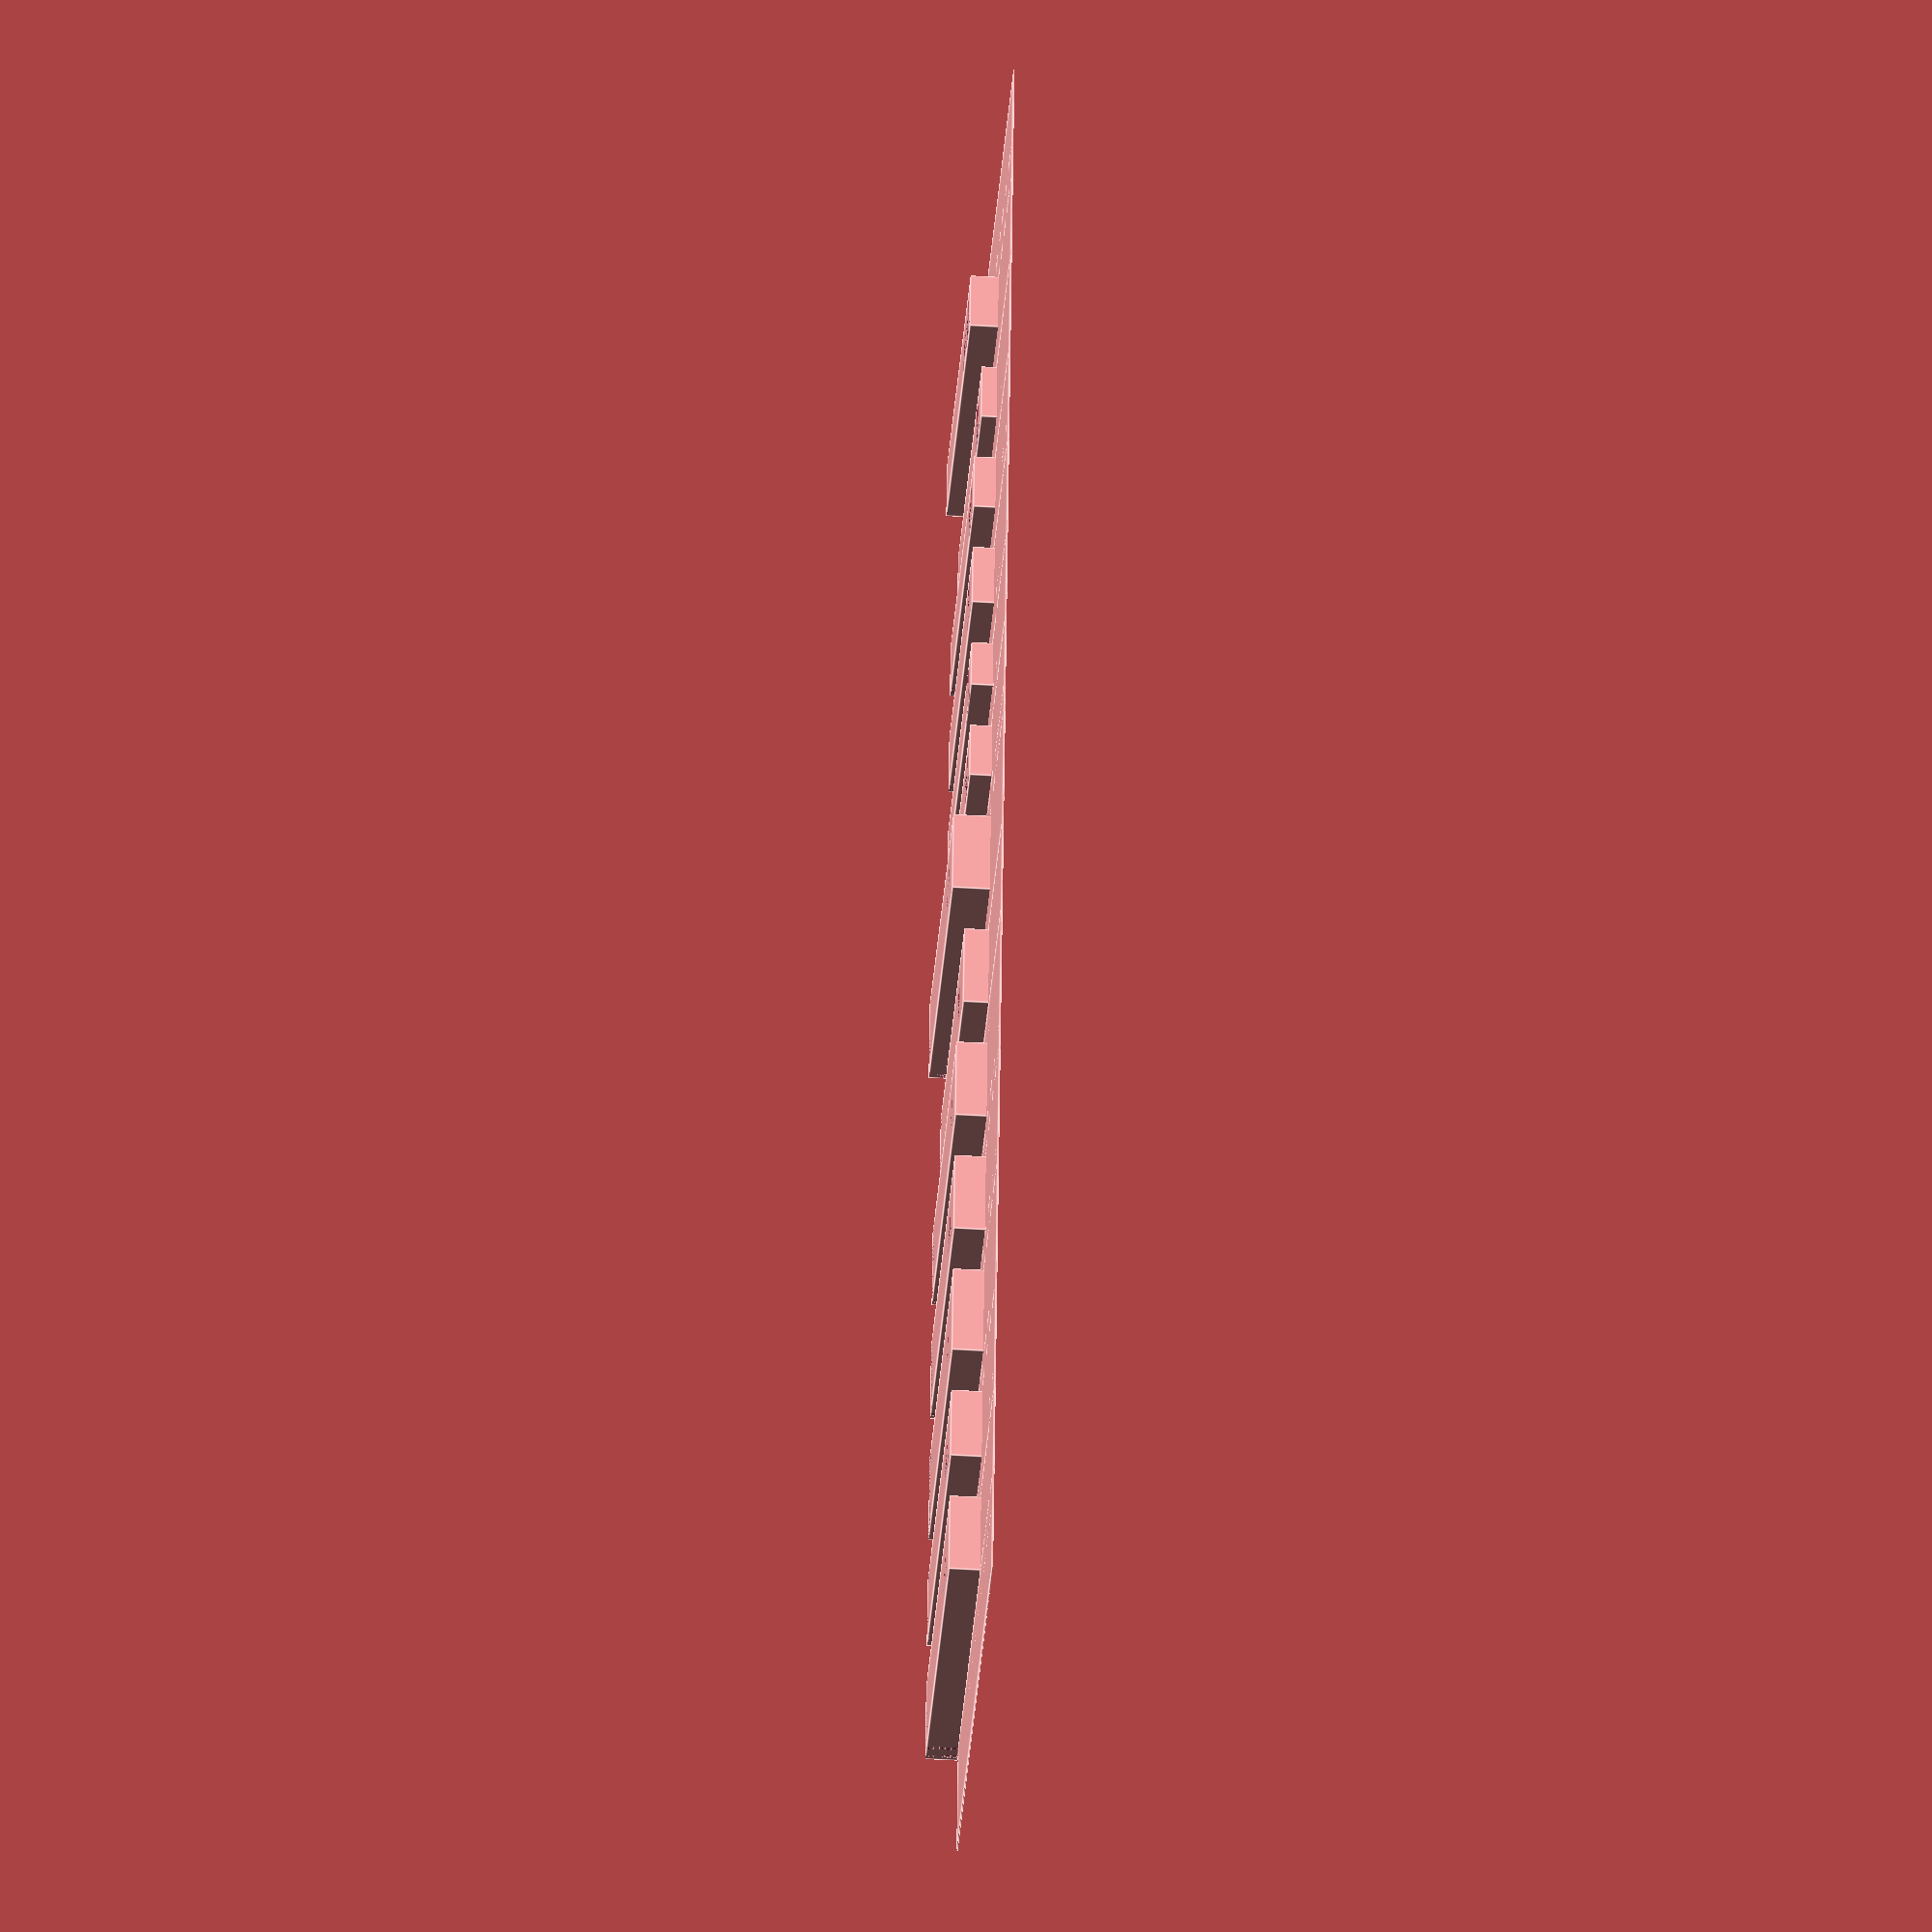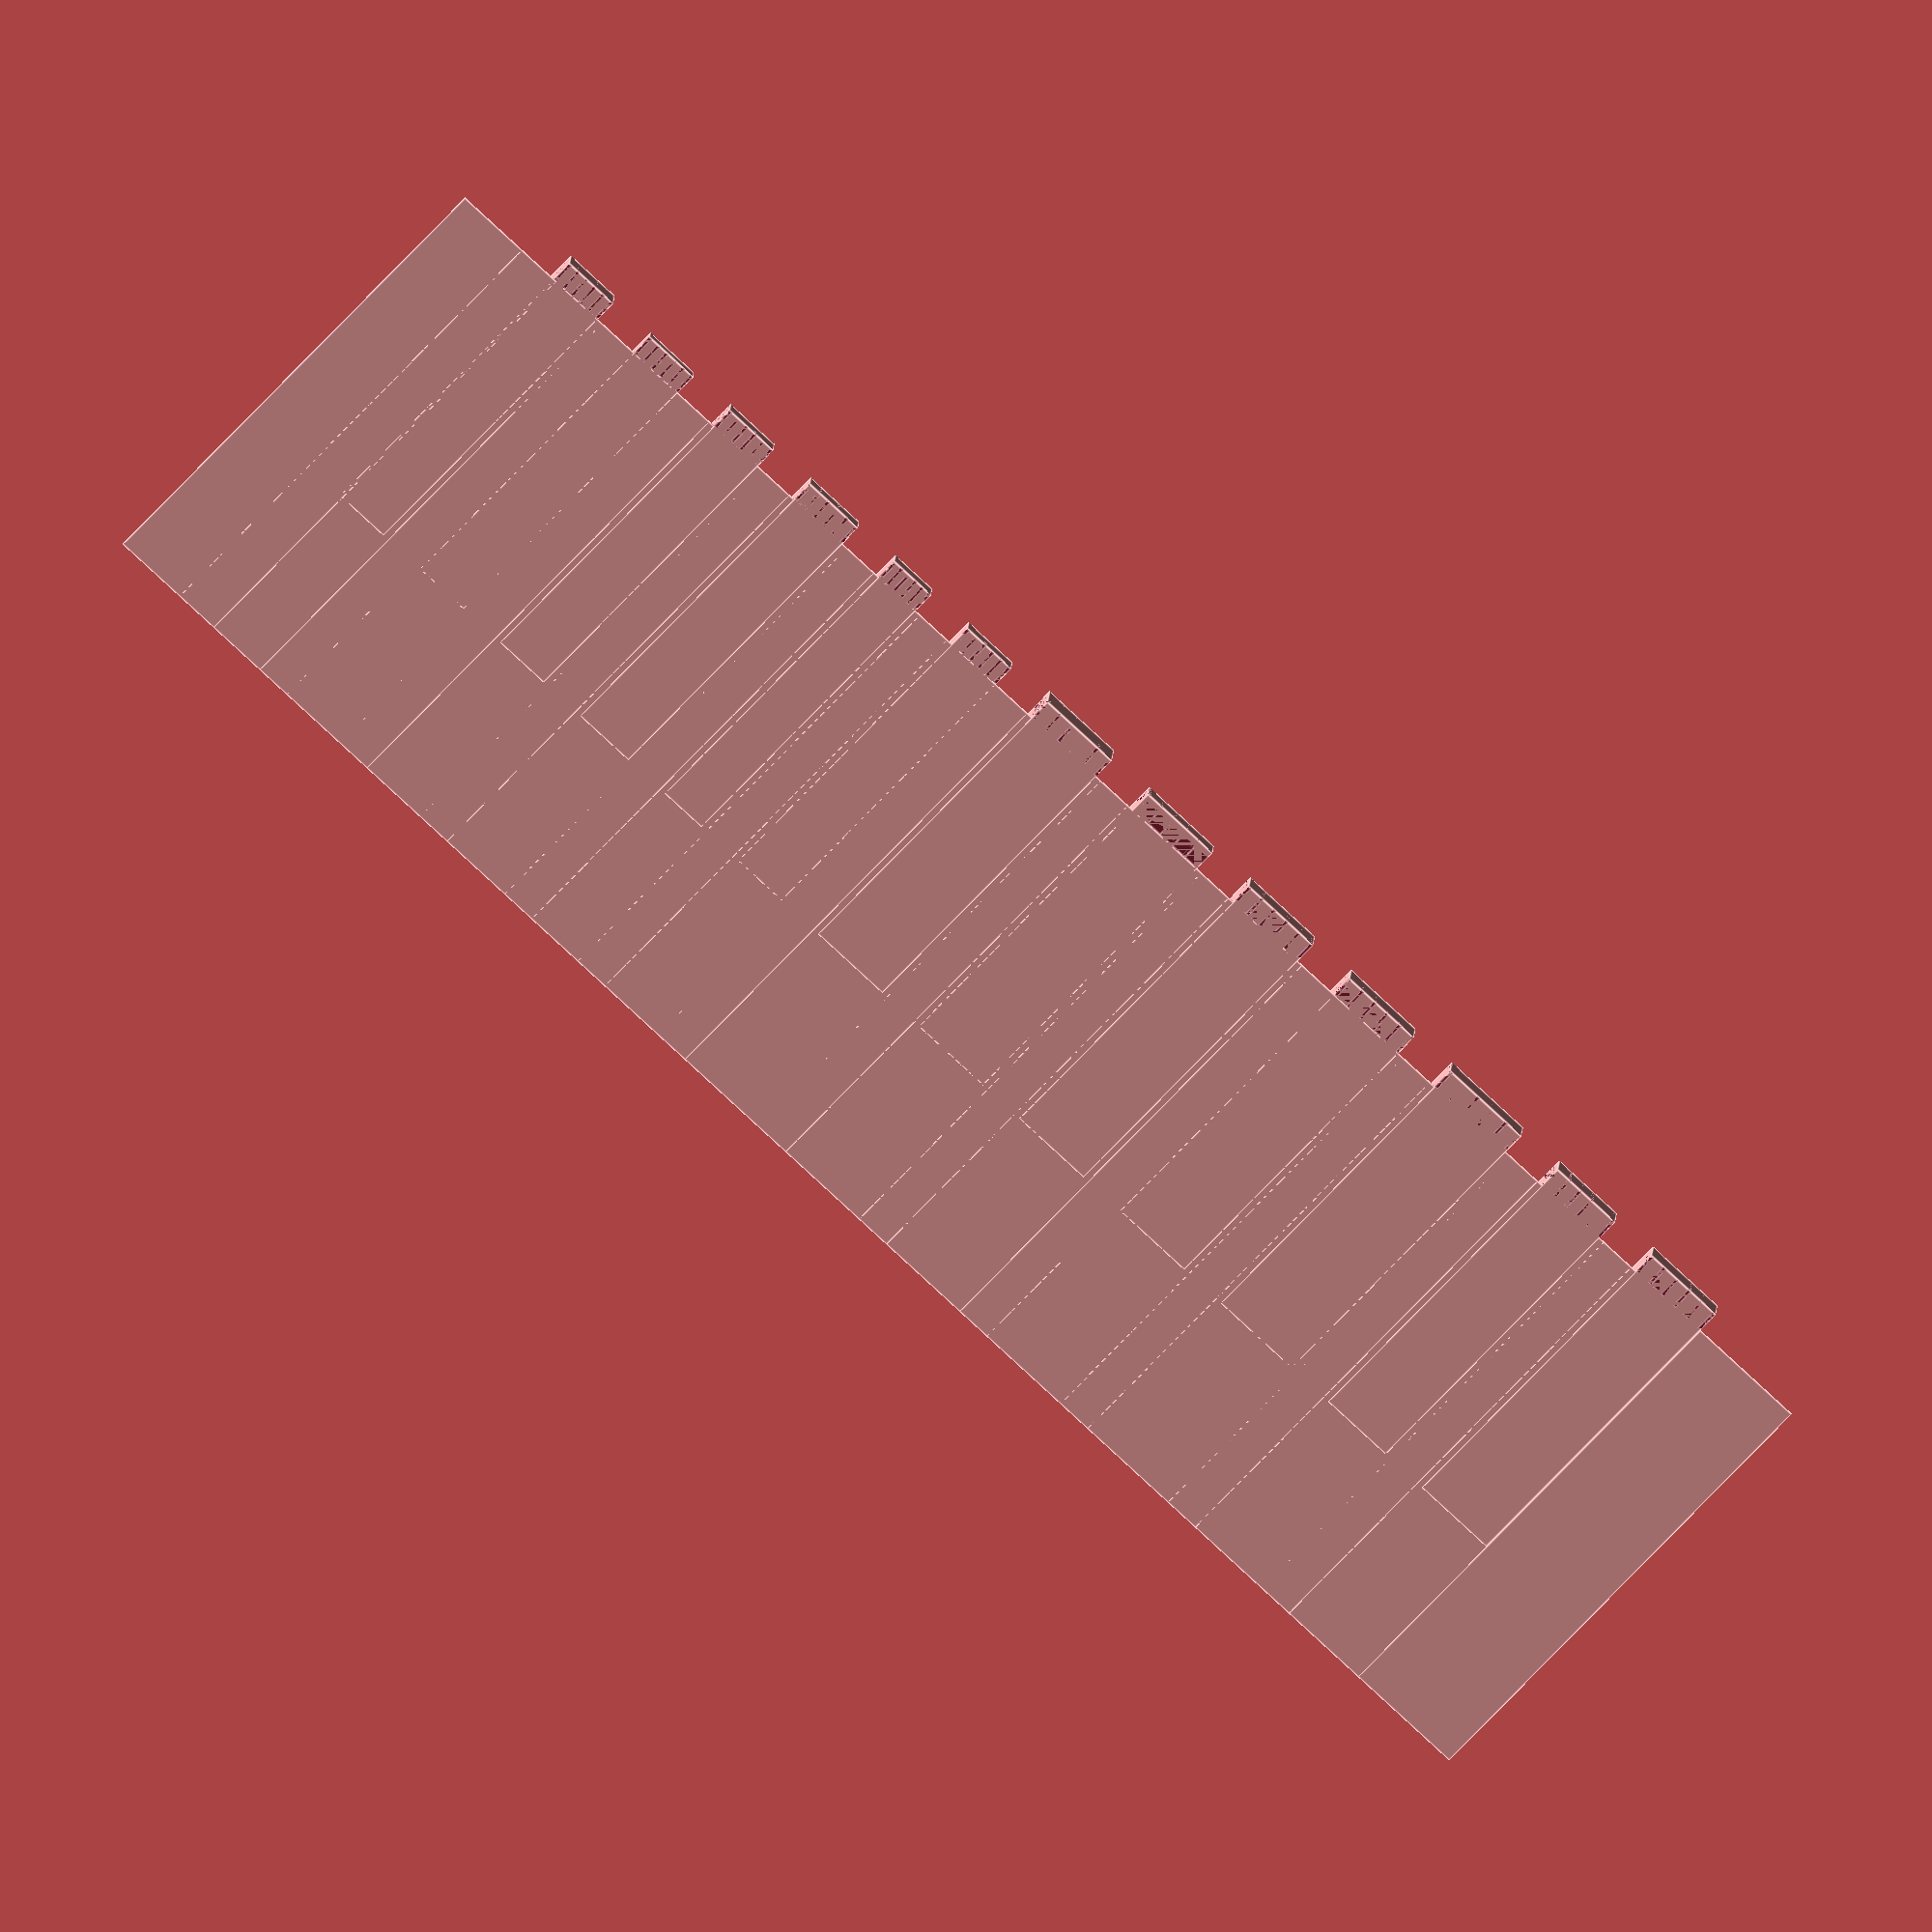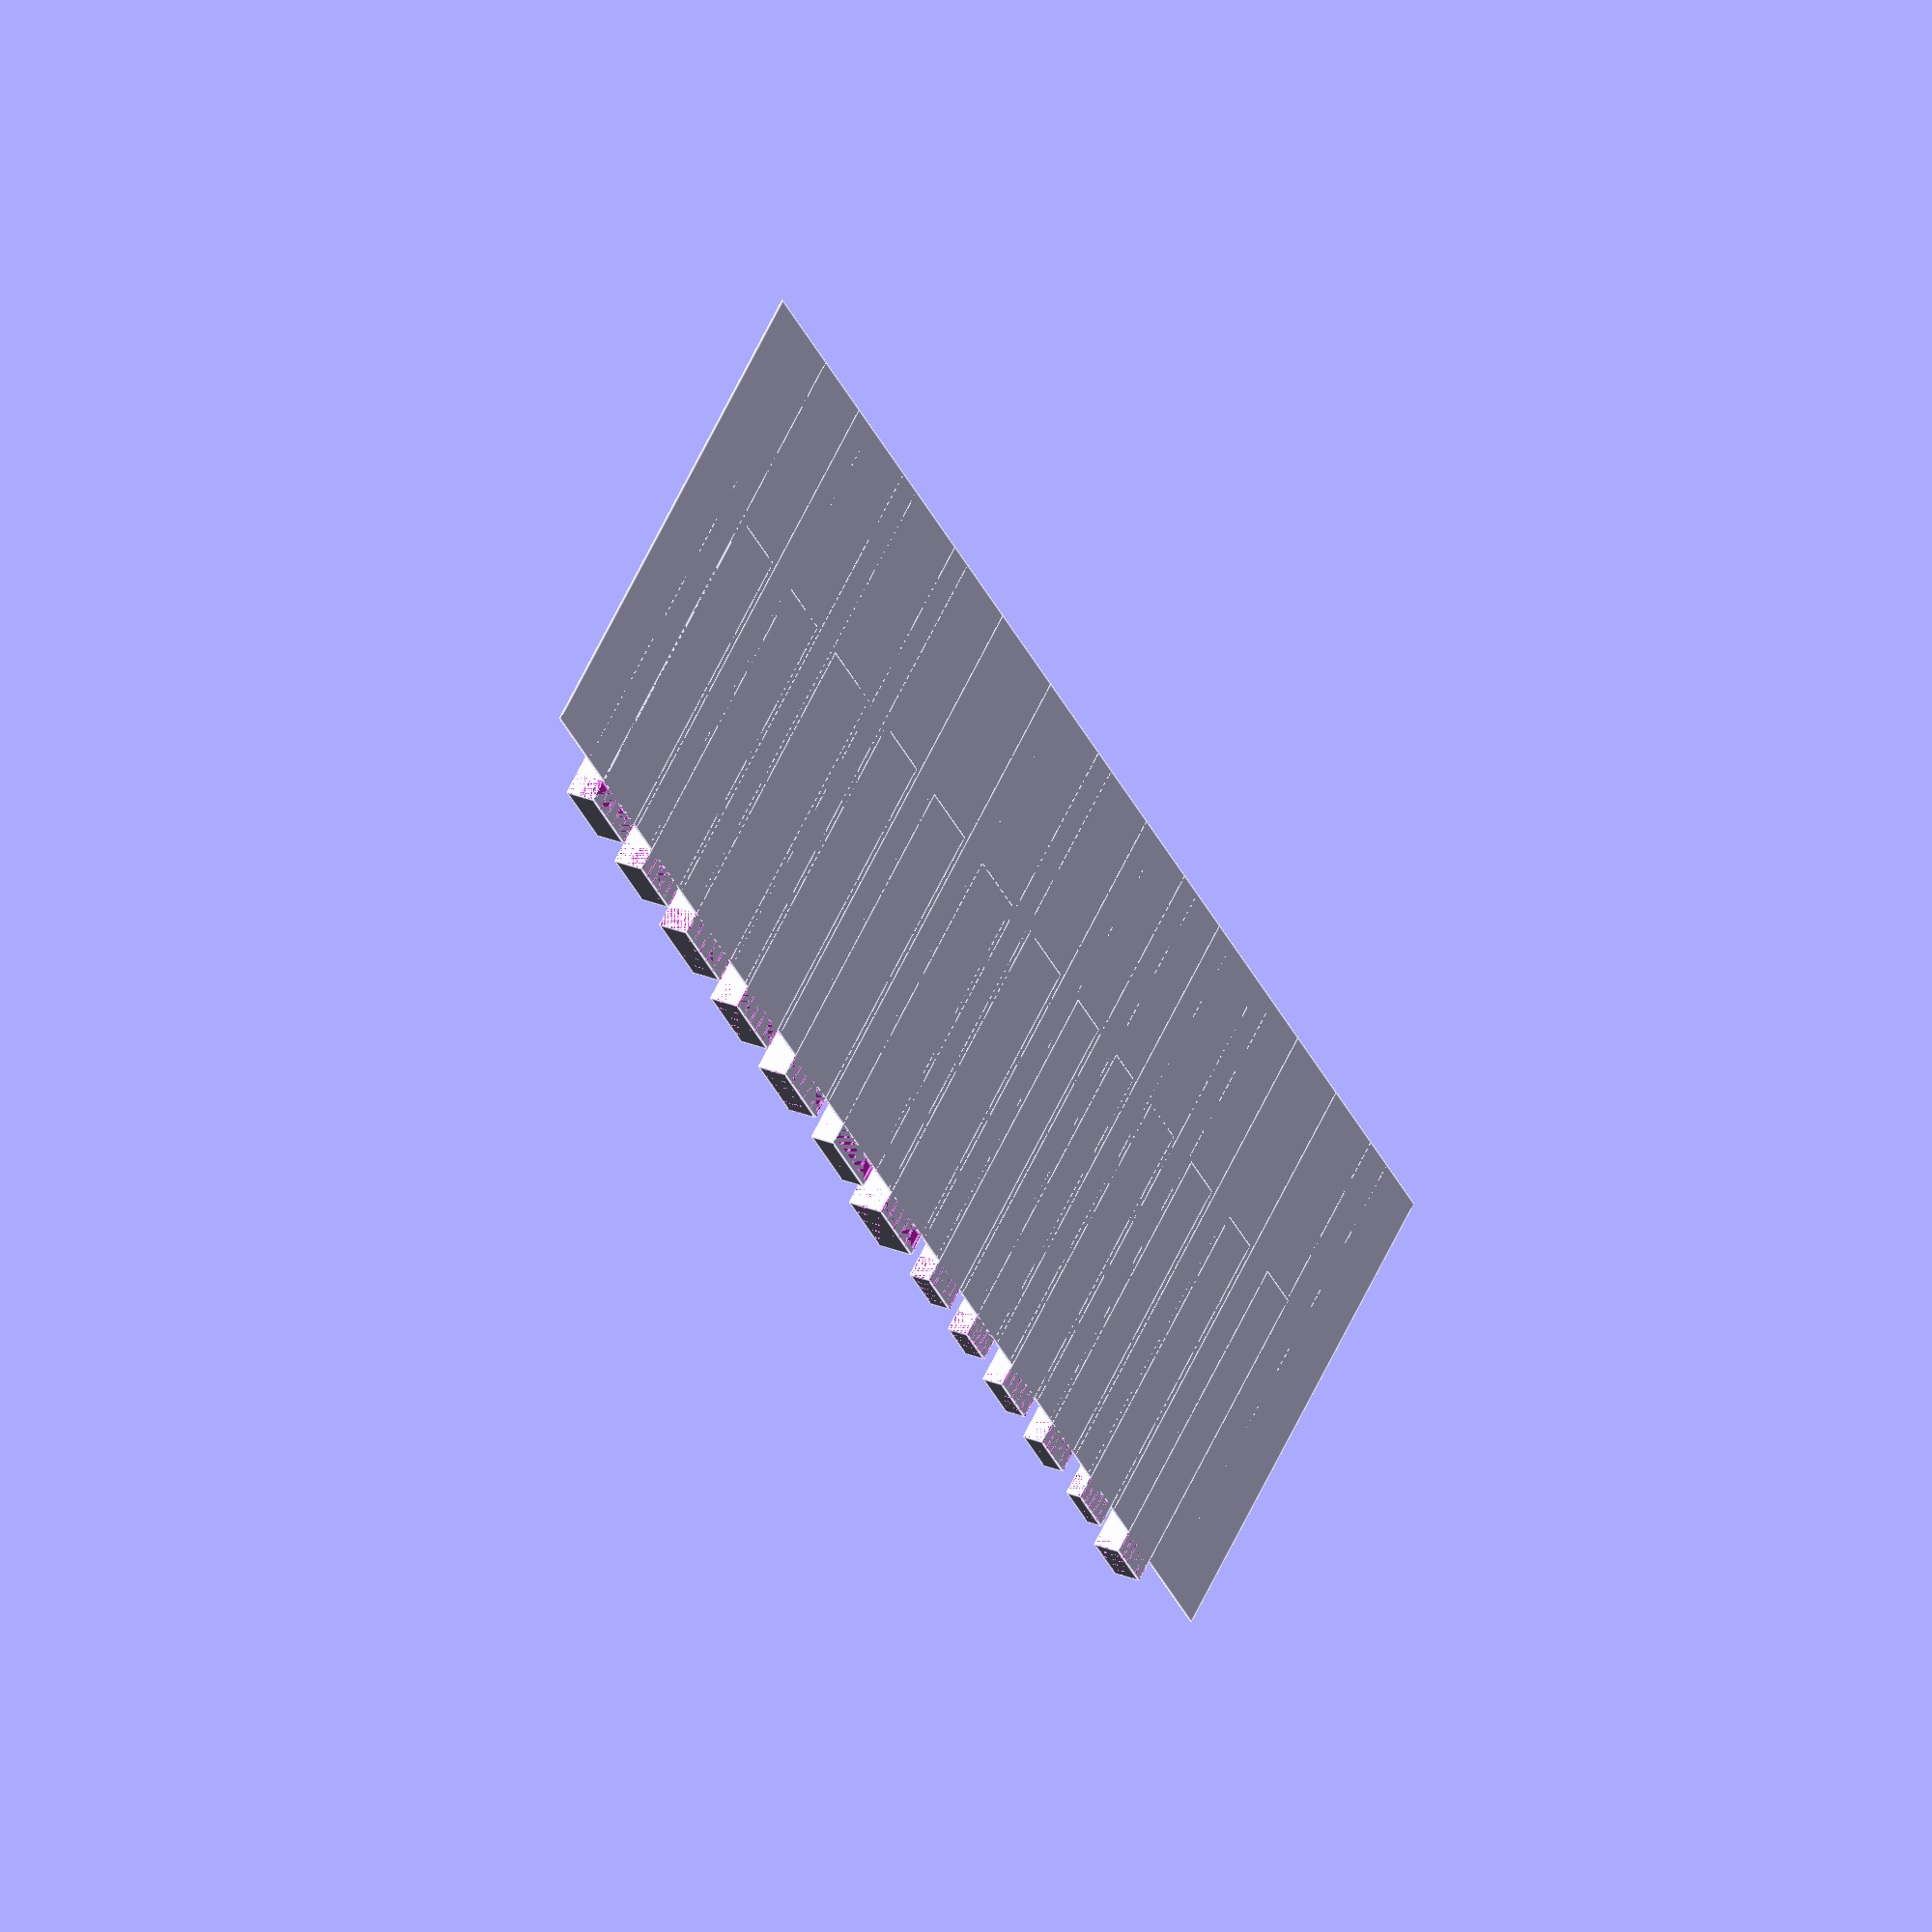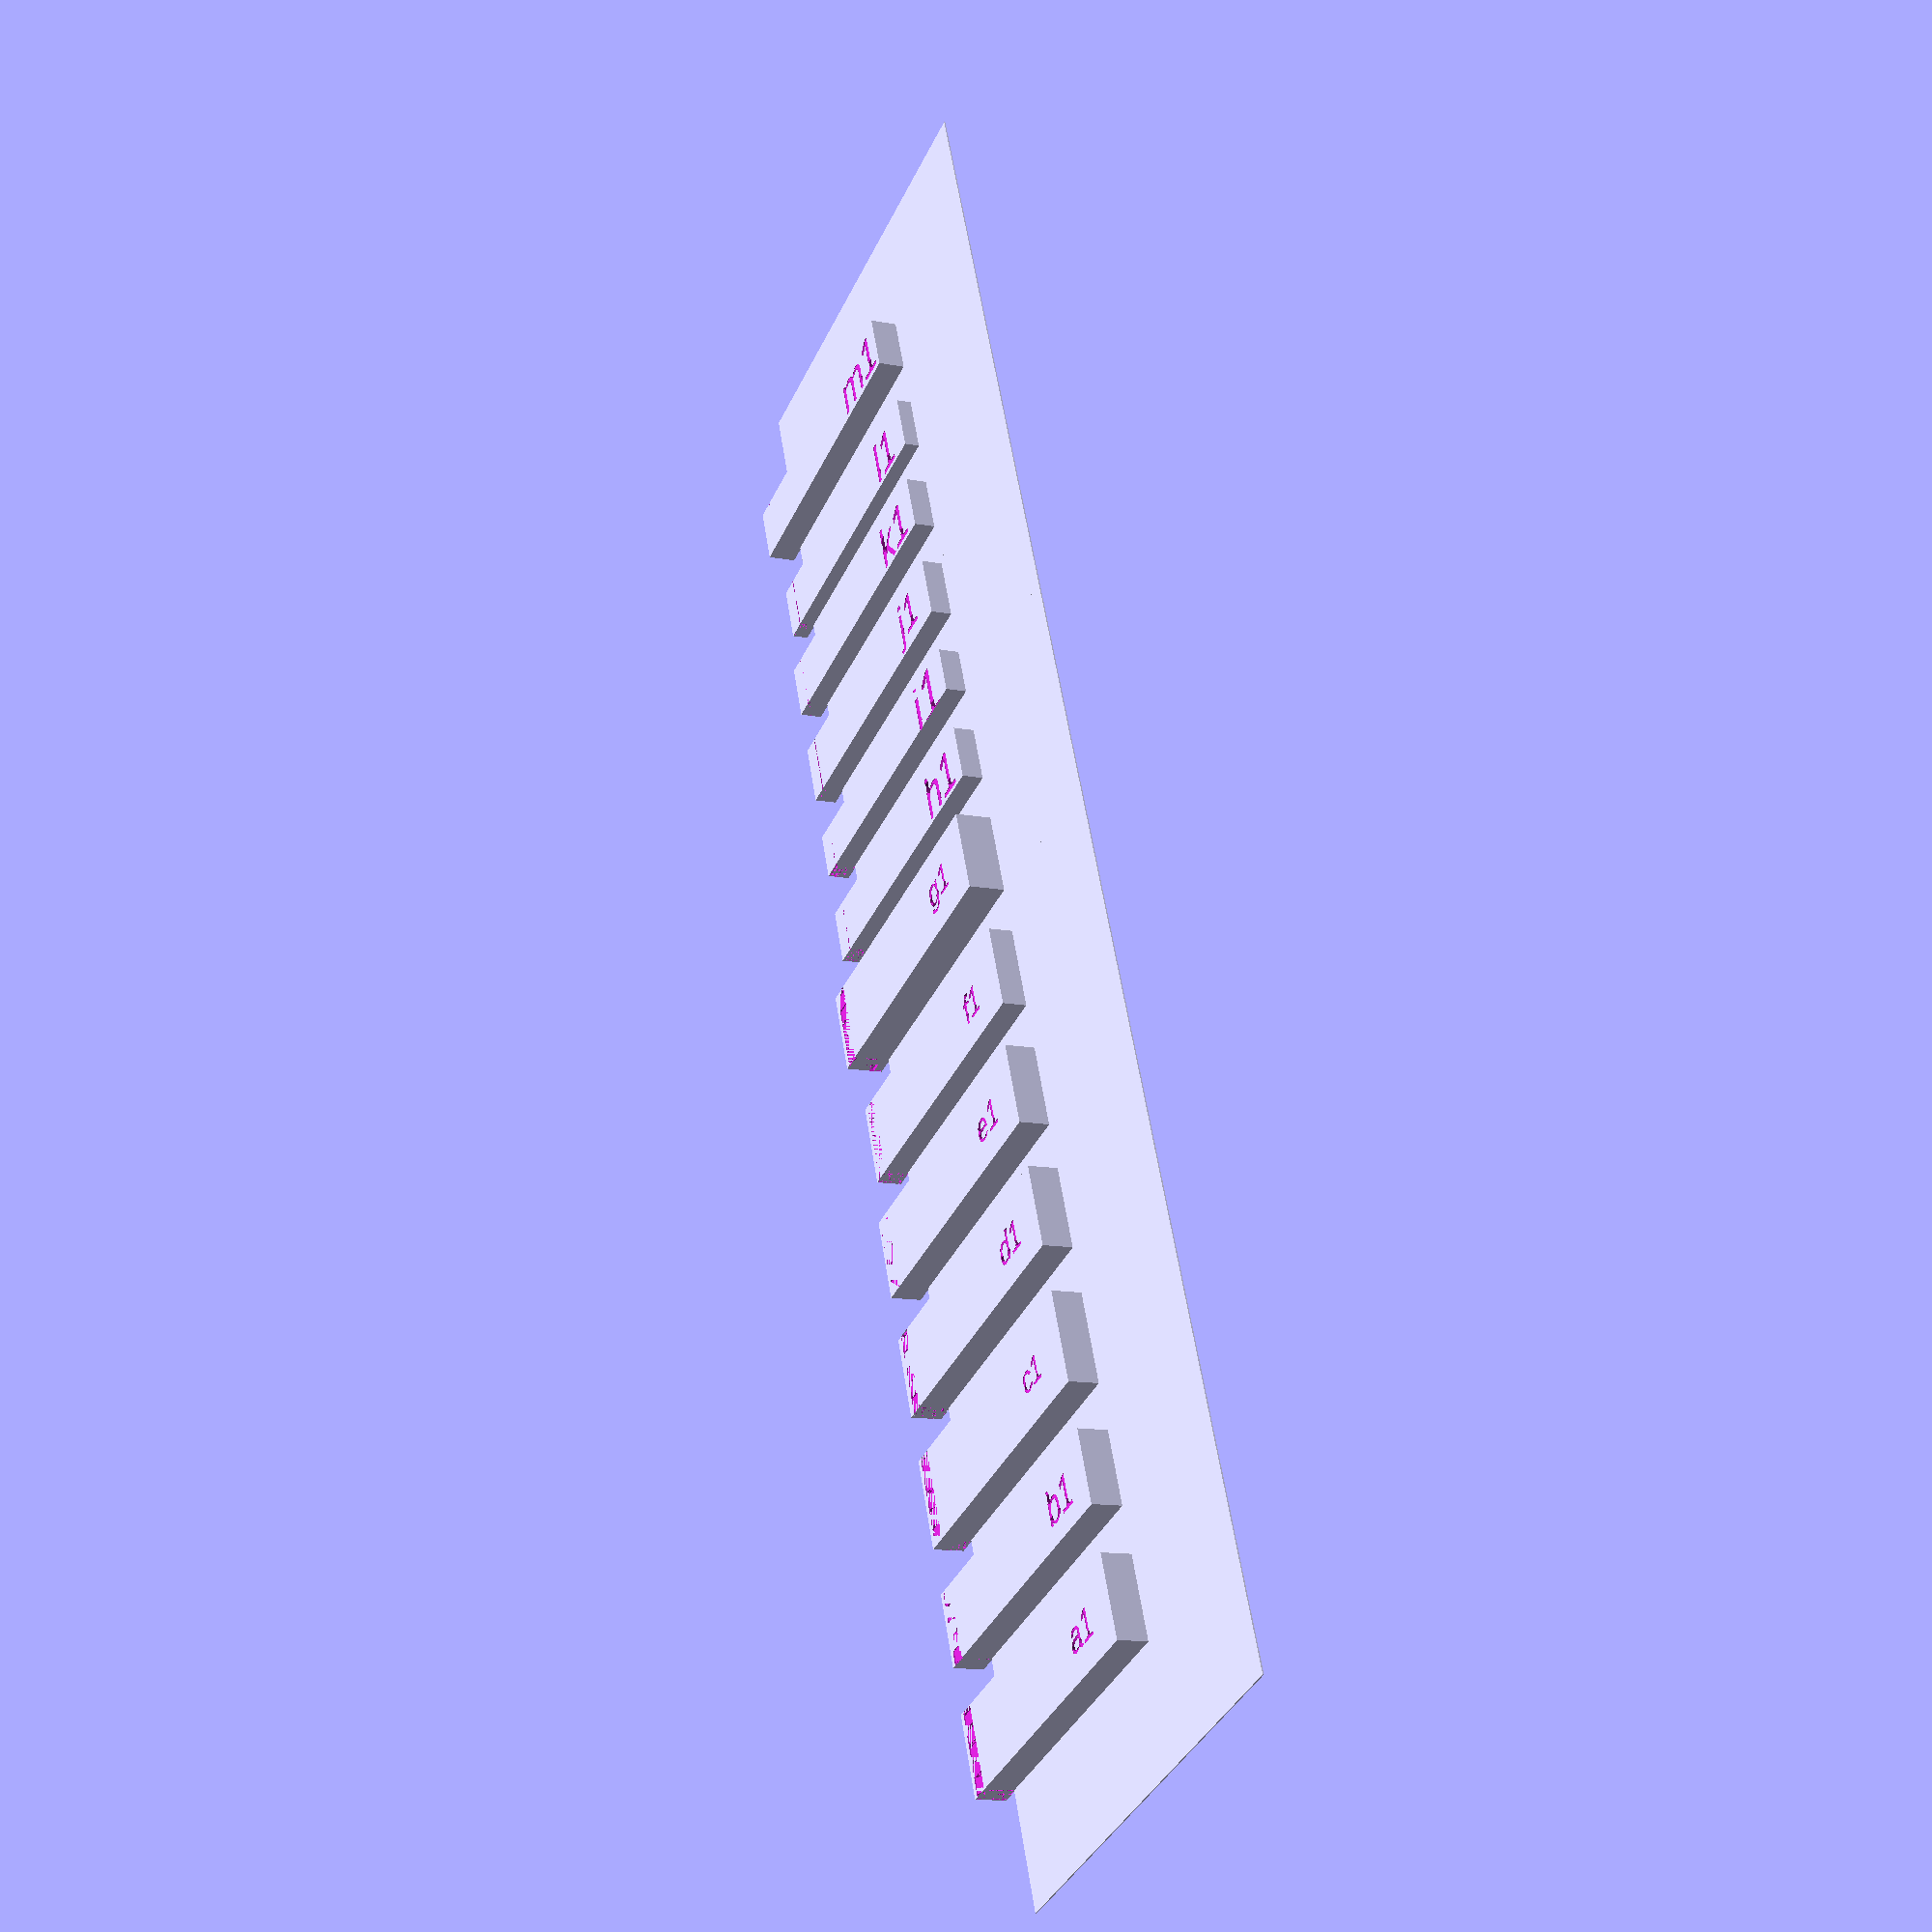
<openscad>
////fem:
// wb=2.70; va=2.88; lmax=3.60; hf=0.80; wa=0.60; vb=0.72; hc=0.20; F=22.56;
// wb=2.10; va=1.68; lmax=2.40; hf=0.80; wa=0.60; vb=0.72; hc=0.20;
////from fem draft2:
// wb=2.54; va=2.82; lmax=3.6; hf=0.8; wa=0.6; vb=lmax-va; hc=0.2;
// wb=2.35; va=2.27; lmax=3.0; hf=0.8; wa=0.6; vb=lmax-va; hc=0.2;
// wb=2.21; va=1.84; lmax=2.4; hf=0.7; wa=0.6; vb=lmax-va; hc=0.2;
// wb=2.01; va=1.36; lmax=1.8; hf=0.6; wa=0.6; vb=lmax-va; hc=0.2;
//// ana correct:
// old print wb=2.45; va=2.78; lmax=3.60; hf=1.00; wa=0.60; vb=0.82; hc=0.20;
// wb=2.68; va=2.66; lmax=3.60; hf=1.09; wa=0.60; vb=0.94; hc=0.20;
// wb=2.69; va=2.22; lmax=3.00; hf=0.91; wa=0.60; vb=0.78; hc=0.20;
// wb=2.67; va=1.78; lmax=2.40; hf=0.73; wa=0.60; vb=0.62; hc=0.20;
// wb=2.30; va=1.27; lmax=1.80; hf=0.62; wa=0.60; vb=0.53; hc=0.20;
// printable:
// wb=2.62; va=2.69; lmax=3.60; hf=1.30; wa=0.60; vb=0.91; hc=0.20;description = "ana 3.6"; 
// wb=2.57; va=2.23; lmax=3.00; hf=1.10; wa=0.60; vb=0.77; hc=0.20;description = "ana 3.0"; 
// wb=2.51; va=1.78; lmax=2.40; hf=0.90; wa=0.60; vb=0.62; hc=0.20; description = "ana 2.4"; 
// wb=2.41; va=1.32; lmax=1.80; hf=0.70; wa=0.60; vb=0.48; hc=0.20; description = "ana 1.8"; 
//// ana correct broken:
// old print wb=2.45; va=1.15; lmax=3.60; hf=1.00; wa=0.60; vb=2.45; hc=0.20;
//wb=1.52; va=0.34; lmax=3.60; hf=0.49; wa=0.60; vb=3.26; hc=0.20;
// wb=1.38; va=0.29; lmax=3.00; hf=0.45; wa=0.60; vb=2.71; hc=0.20;
// wb=1.22; va=0.30; lmax=2.40; hf=0.39; wa=0.60; vb=2.10; hc=0.20;
// wb=1.04; va=0.30; lmax=1.80; hf=0.33; wa=0.60; vb=1.50; hc=0.20;
// printable:
// wb=1.49; va=0.35; lmax=3.60; hf=0.50; wa=0.60; vb=3.25; hc=0.20; description = "ana broken 3.6"; 

lmax = 3.6;

sample_points =
    [
    [[2.4, 2.7, 3.6, 0.8], "a"], // >> near FEM opt
    [[2.1, 2.7, 3.6, 0.8], "b"], // wb-
    [[2.7, 2.7, 3.6, 0.8], "c"], // wb+
    [[2.4, 2.4, 3.6, 0.8], "d"], // va-
    [[2.4, 3.0, 3.6, 0.8], "e"], // va+
    [[2.4, 2.7, 3.6, 0.6], "f"], // hf-
    [[2.4, 2.7, 3.6, 1.0], "g"], // hf+
    [[1.5, 0.3, 3.6, 0.5], "h"], // broken
    [[1.2, 0.3, 3.6, 0.5], "i"], // wb-
    [[1.7, 0.3, 3.6, 0.5], "j"], // wb+
    [[1.5, 0.6, 3.6, 0.5], "k"], // va+
    [[1.5, 0.3, 3.6, 0.3], "l"], // hf-
    [[1.5, 0.3, 3.6, 0.7], "m"], // hf+
    ];


a = true; b = false; mat_a = b;

n=1;

brim = 7;
outer_brim = 20;
side_brim = 30;

tot_l = 50;
rep_z = 5;
rep_y = 5;

specimen_numbers = true;


wmin = .3;
hmin = .2;

repeats = 5;

module finger(wa,wb,va,vb,hc,hf,w,h,l)
{
    cube([l, wa, hf]);
}

module cell(wa,wb,va,vb,hc,hf,w,h,l)
{
    finger(wa,wb,va,vb,hc,hf,w,h,l);
    translate([vb,0,hf]) cube([va, w, hc]);
}
module pattern (wa,wb,va,vb,hc,hf,w,h,l)
{
    intersection()
    {
        cube([l,rep_y*w+wa, rep_z*h+hc]);
        union()
        {
            for (z = [-1:rep_z - 1])
                for (y = [0:rep_y])
                    translate([0,w*y,h*z+hc]) cell(wa,wb,va,vb,hc,hf,w,h,l);
        }
    }
}


module sample(tag, wb,va,lmax,hf, extend_brim_after)
{
    sample_(tag,
        2 * wmin,wb,
        va,lmax - va,
        hmin,hf,
        wmin+wb,hmin+hf,lmax,
        extend_brim_after);
}
module sample_(tag, wa,wb,va,vb,hc,hf,w,h,l, extend_brim_after)
{
    * echo("interface size: ", w * rep_y, h * rep_z);

    if (mat_a)
    {
        { // brim
            difference() 
            {
                translate([-tot_l-side_brim,-brim,0])
                    cube([tot_l+side_brim+l,rep_y*w+wa+brim*2, .2]);
                translate([0,0,-1])
                    cube([tot_l,rep_y*w+wa, rep_z*h+hc]);
            }
            if (extend_brim_after)
                translate([-tot_l-side_brim,rep_y*w,0])
                cube([tot_l+side_brim+l,outer_brim, .2]);
        }
        pattern(wa,wb,va,vb,hc,hf,w,h,l);
        difference()
        {
            translate([-tot_l,0,0]) cube([tot_l,rep_y*w+wa, rep_z*h+hc]);
            translate([-tot_l + rep_y*w / 2, rep_y*w / 2, rep_z*h+hc-.1]) linear_extrude(1.0) text(tag,halign="center", valign="center",size = 7*10/(rep_y*w));
        }
    }
    else
    {
        { // brim
            translate([l,-brim,0])
            cube([tot_l+side_brim,rep_y*w+wa+brim*2, .2]);
            if (extend_brim_after)
                translate([l,rep_y*w,0])
                cube([tot_l+side_brim,outer_brim, .2]);
        }
        difference()
        {
            cube([tot_l+l,rep_y*w+wa, rep_z*h+hc-.0001]);
            translate([tot_l - rep_y*w / 2, rep_y*w / 2, rep_z*h+hc-.1]) linear_extrude(1.0) text(tag,halign="center", valign="center",size = 7*10/(rep_y*w));
            pattern(wa,wb,va,vb,hc,hf,w,h,l);
        }
    }
}


module samples(from, till)
{
    sample(str(sample_points[from][1], n)
        , sample_points[from][0][0]
        , sample_points[from][0][1]
        , sample_points[from][0][2]
        , sample_points[from][0][3], from == till);
    if (till > from)
    {
        translate([0, brim + rep_y*(sample_points[from][0][0]+2*wmin),0])
        samples(from + 1, till);
    }
}

*samples(0, 1);
samples(0, len(sample_points) - 1);

if (mat_a)
{
    translate([-tot_l-side_brim,-outer_brim,0])
    cube([tot_l+side_brim+lmax,outer_brim, .2]);
}
else
{
    translate([lmax,-outer_brim,0])
    cube([tot_l+side_brim,outer_brim, .2]);
}

</openscad>
<views>
elev=224.2 azim=189.5 roll=94.1 proj=o view=edges
elev=163.8 azim=226.9 roll=356.6 proj=o view=edges
elev=334.8 azim=218.0 roll=124.3 proj=o view=edges
elev=12.9 azim=338.0 roll=65.9 proj=p view=solid
</views>
